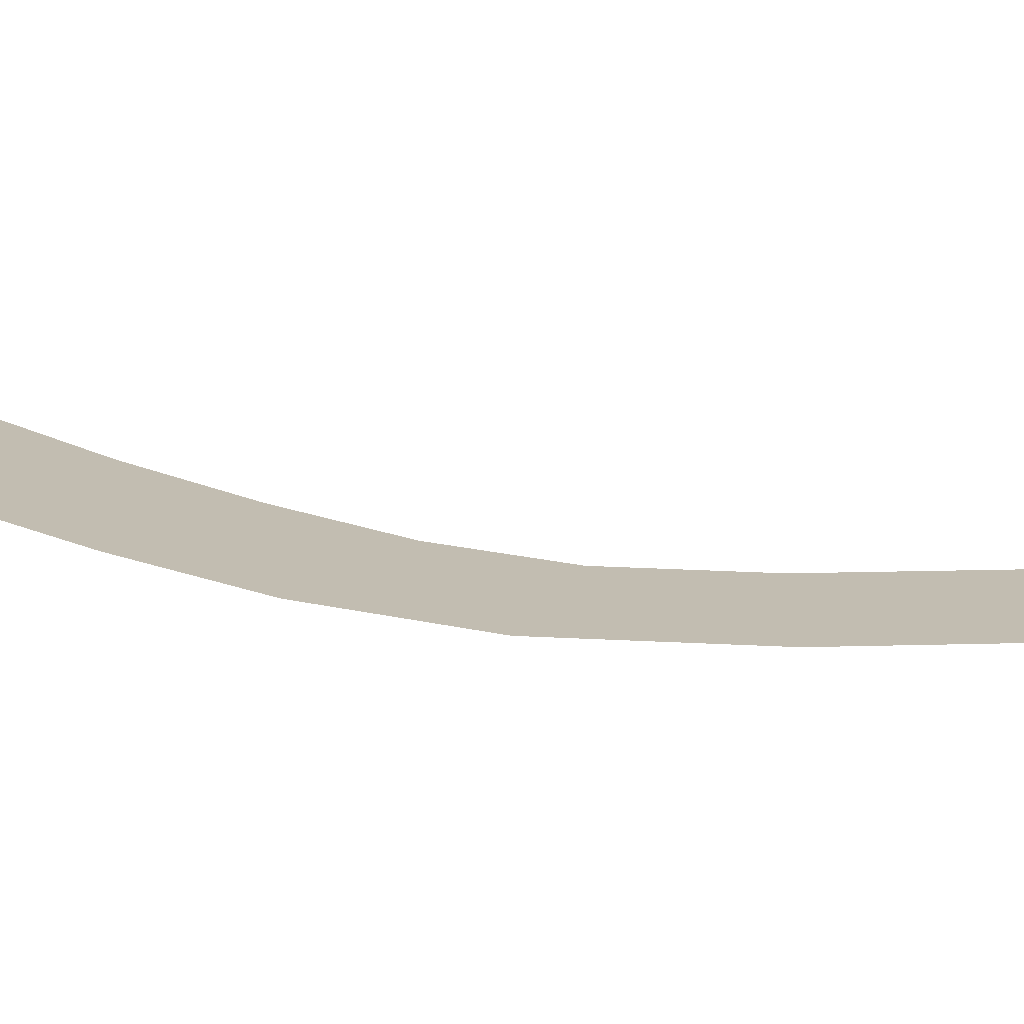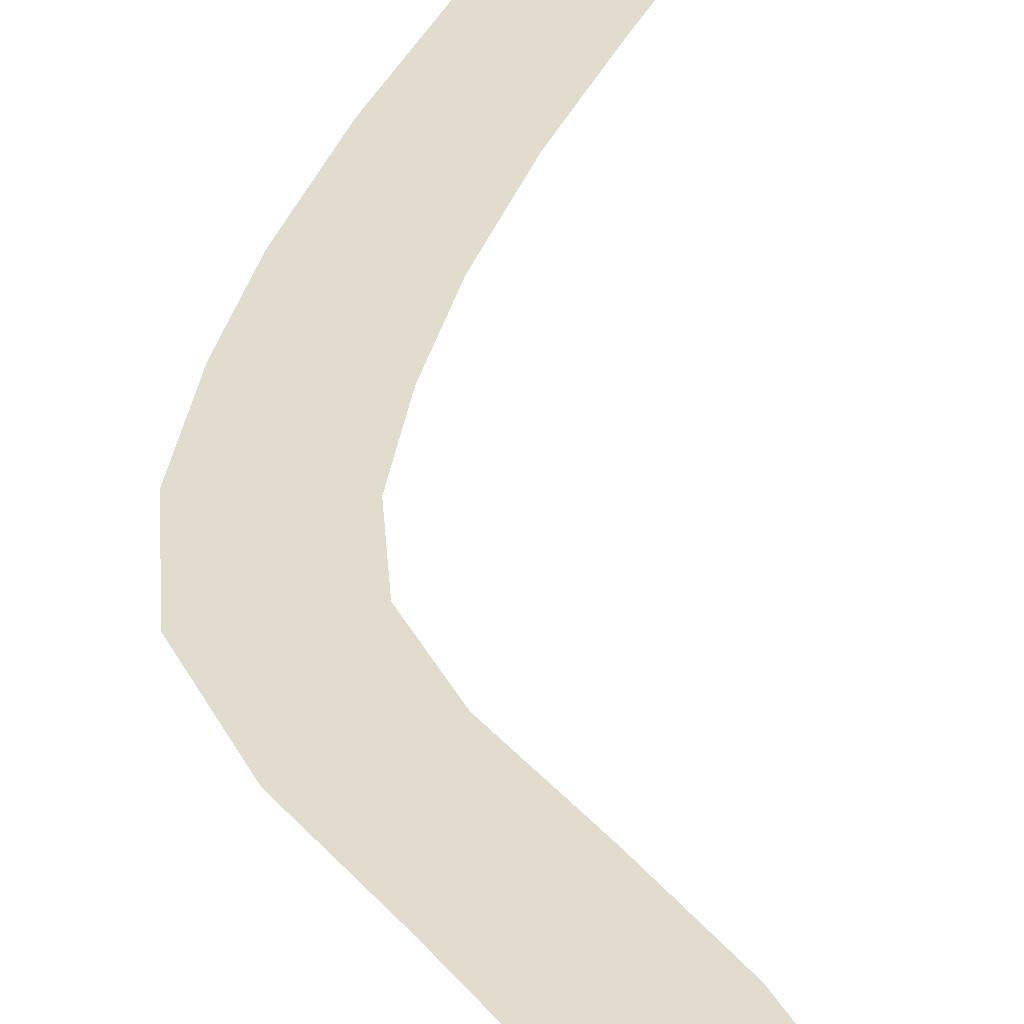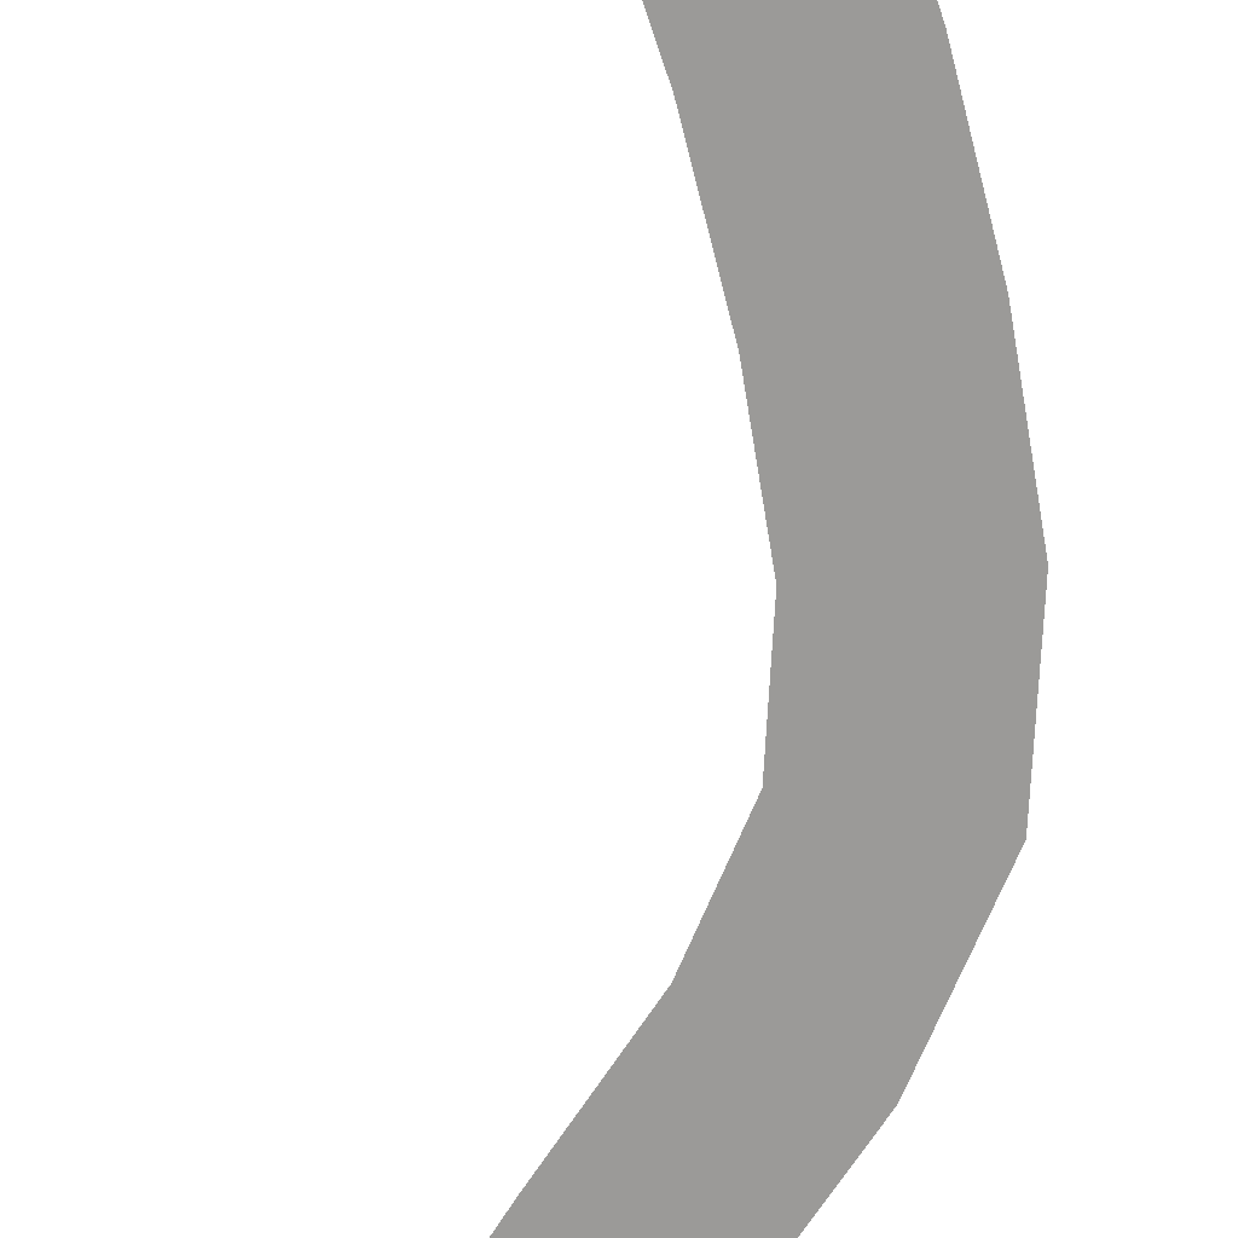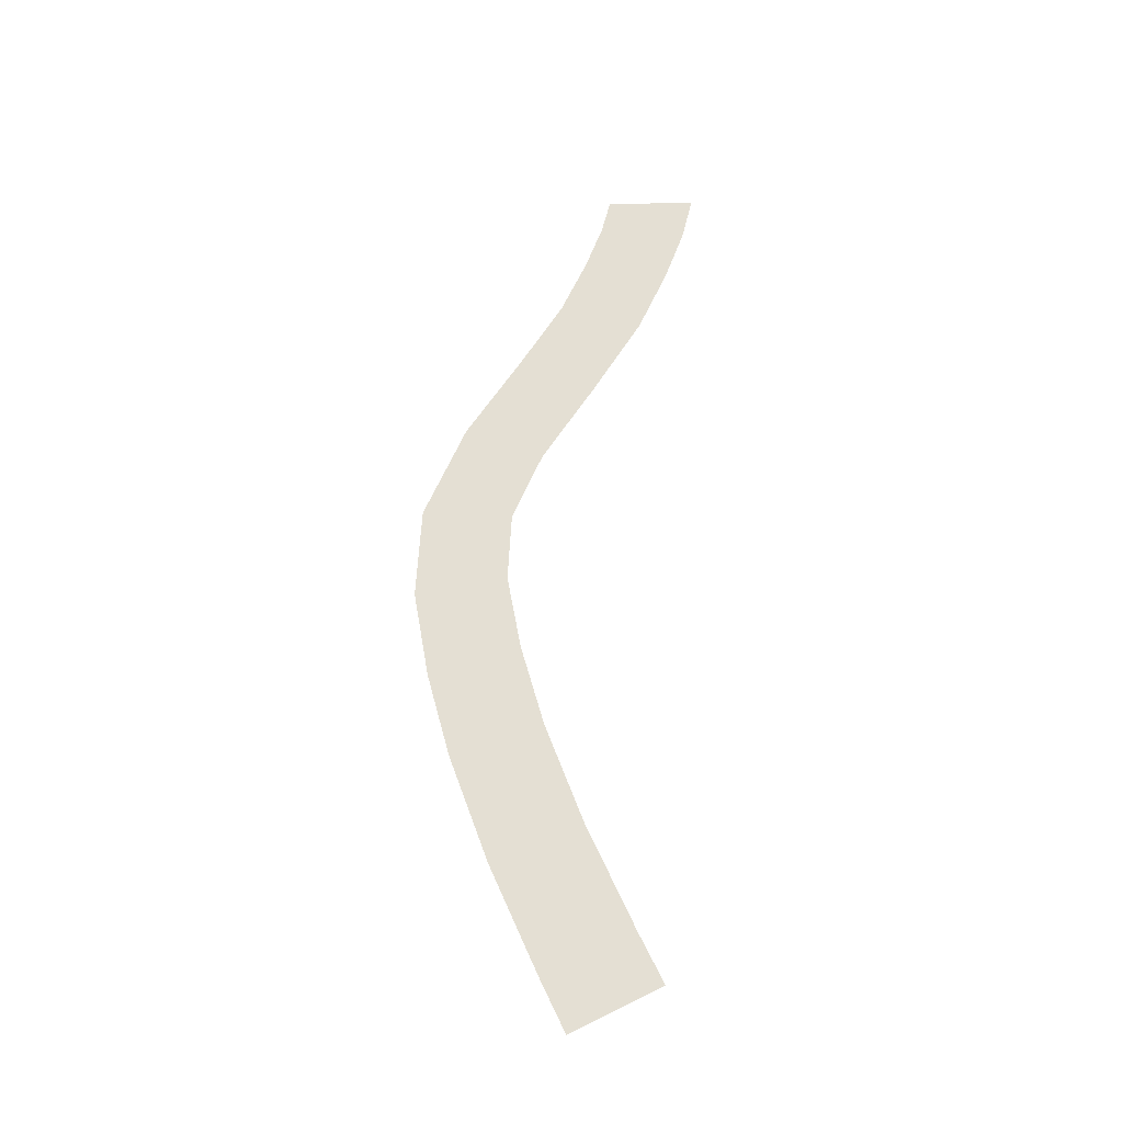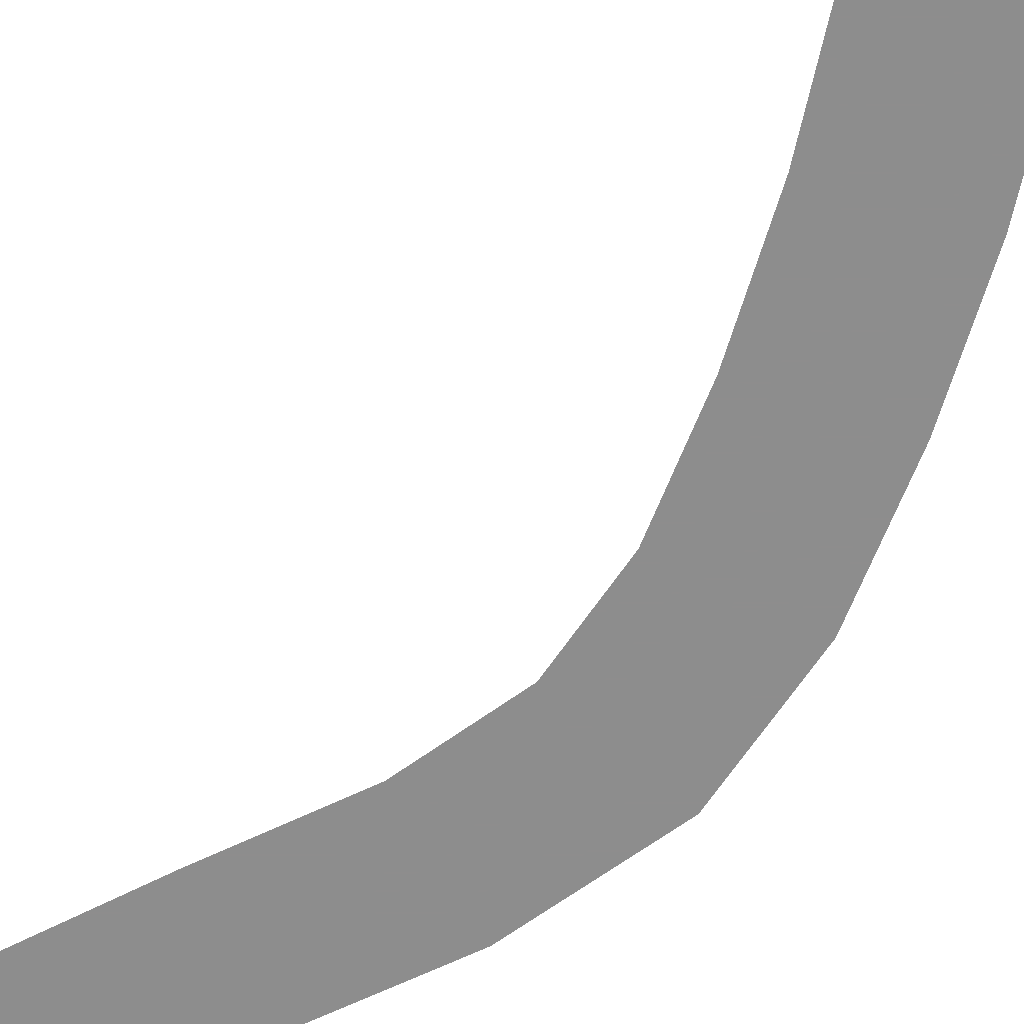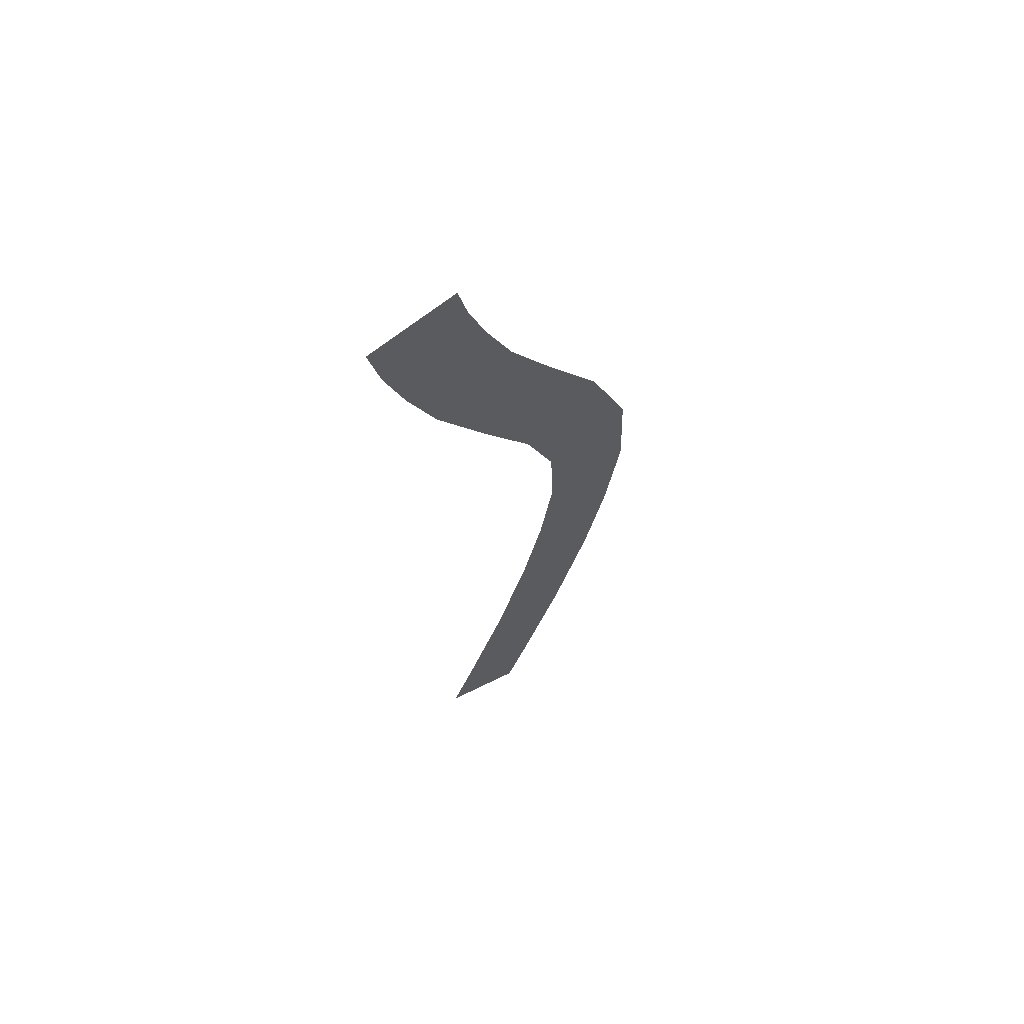
<metadata>
{"format":"obj","ext":"obj","renderer":"f3d","projection":"perspective","resolution":1024,"background":"white","views":[{"elev":16.8,"azim":-60.5,"up":"+Y"},{"elev":34.7,"azim":-1.4,"up":"+Y"},{"elev":-69.4,"azim":179.4,"up":"+Y"},{"elev":-37.0,"azim":10.1,"up":"+Z"},{"elev":-64.6,"azim":148.6,"up":"+Y"},{"elev":64.9,"azim":144.9,"up":"+Z"}]}
</metadata>
<code>
v 11.55 -3e-06 -191.6
v 20.18 -4e-06 -211.3
v 28.33 -4e-06 -207.6
v 19.76 -3e-06 -188
v 3.341 -3e-06 -195.1
v 12.03 -4e-06 -215
v -20.72 -2e-06 -105.9
v -6.216 -3e-06 -148.2
v 2.116 -3e-06 -145
v -12.07 -2e-06 -103.6
v -29.36 -2e-06 -108.1
v -14.55 -3e-06 -151.5
v -35.54 -1e-06 -37.38
v -29.76 -1e-06 -70.94
v -21.06 -1e-06 -68.88
v -26.59 -1e-06 -36.59
v -44.48 -0 -38.16
v -38.46 -1e-06 -72.99
v -21.28 1e-06 25.49
v -34.15 0 -5.888
v -25.26 -0 -7.657
v -13.49 0 21.04
v -29.06 1e-06 29.94
v -43.05 0 -4.119
v 18.49 1e-06 88.92
v -0.2141 1e-06 58.22
v 7.188 1e-06 53.22
v 26.56 1e-06 85.07
v 10.41 2e-06 92.78
v -7.616 1e-06 63.22
v 37.49 2e-06 136.2
v 29.67 2e-06 114.3
v 37.96 2e-06 111
v 46.06 2e-06 133.6
v 28.93 2e-06 138.8
v 21.38 2e-06 117.6
v -4.868 -3e-06 -198.6
v 3.884 -4e-06 -218.6
v 12.03 -4e-06 -215
v 3.341 -3e-06 -195.1
v -13.08 -3e-06 -202.1
v -4.263 -4e-06 -222.3
v -38 -2e-06 -110.4
v -22.88 -3e-06 -154.7
v -14.55 -3e-06 -151.5
v -29.36 -2e-06 -108.1
v -46.64 -2e-06 -112.7
v -31.21 -3e-06 -157.9
v -53.43 -0 -38.95
v -47.16 -1e-06 -75.05
v -38.46 -1e-06 -72.99
v -44.48 -0 -38.16
v -62.38 -0 -39.73
v -55.86 -1e-06 -77.11
v -36.85 1e-06 34.4
v -51.94 0 -2.35
v -43.05 0 -4.119
v -29.06 1e-06 29.94
v -44.63 1e-06 38.85
v -60.83 0 -0.5813
v 2.329 2e-06 96.63
v -15.02 1e-06 68.22
v -7.616 1e-06 63.22
v 10.41 2e-06 92.78
v -5.749 2e-06 100.5
v -22.42 1e-06 73.22
v 20.37 2e-06 141.4
v 13.09 2e-06 121
v 21.38 2e-06 117.6
v 28.93 2e-06 138.8
v 11.81 3e-06 144
v 4.799 2e-06 124.3
v -6.216 -3e-06 -148.2
v 11.55 -3e-06 -191.6
v 19.76 -3e-06 -188
v 2.116 -3e-06 -145
v -14.55 -3e-06 -151.5
v 3.341 -3e-06 -195.1
v -29.76 -1e-06 -70.94
v -20.72 -2e-06 -105.9
v -12.07 -2e-06 -103.6
v -21.06 -1e-06 -68.88
v -38.46 -1e-06 -72.99
v -29.36 -2e-06 -108.1
v -34.15 0 -5.888
v -35.54 -1e-06 -37.38
v -26.59 -1e-06 -36.59
v -25.26 -0 -7.657
v -43.05 0 -4.119
v -44.48 -0 -38.16
v -0.2141 1e-06 58.22
v -21.28 1e-06 25.49
v -13.49 0 21.04
v 7.188 1e-06 53.22
v -7.616 1e-06 63.22
v -29.06 1e-06 29.94
v 29.67 2e-06 114.3
v 18.49 1e-06 88.92
v 26.56 1e-06 85.07
v 37.96 2e-06 111
v 21.38 2e-06 117.6
v 10.41 2e-06 92.78
v 41.89 2e-06 154.9
v 37.49 2e-06 136.2
v 46.06 2e-06 133.6
v 50.71 2e-06 153.5
v 33.06 3e-06 156.3
v 28.93 2e-06 138.8
v -22.88 -3e-06 -154.7
v -4.868 -3e-06 -198.6
v 3.341 -3e-06 -195.1
v -14.55 -3e-06 -151.5
v -31.21 -3e-06 -157.9
v -13.08 -3e-06 -202.1
v -47.16 -1e-06 -75.05
v -38 -2e-06 -110.4
v -29.36 -2e-06 -108.1
v -38.46 -1e-06 -72.99
v -55.86 -1e-06 -77.11
v -46.64 -2e-06 -112.7
v -51.94 0 -2.35
v -53.43 -0 -38.95
v -44.48 -0 -38.16
v -43.05 0 -4.119
v -60.83 0 -0.5813
v -62.38 -0 -39.73
v -15.02 1e-06 68.22
v -36.85 1e-06 34.4
v -29.06 1e-06 29.94
v -7.616 1e-06 63.22
v -22.42 1e-06 73.22
v -44.63 1e-06 38.85
v 13.09 2e-06 121
v 2.329 2e-06 96.63
v 10.41 2e-06 92.78
v 21.38 2e-06 117.6
v 4.799 2e-06 124.3
v -5.749 2e-06 100.5
v 24.24 3e-06 157.6
v 20.37 2e-06 141.4
v 28.93 2e-06 138.8
v 33.06 3e-06 156.3
v 15.41 3e-06 159
v 11.81 3e-06 144
f 6 5 2
f 5 1 2
f 2 1 3
f 1 4 3
f 3 4 4
f 4 12 4
f 4 12 12
f 12 11 12
f 12 11 8
f 11 7 8
f 8 7 9
f 7 10 9
f 9 10 10
f 10 18 10
f 10 18 18
f 18 17 18
f 18 17 14
f 17 13 14
f 14 13 15
f 13 16 15
f 15 16 16
f 16 24 16
f 16 24 24
f 24 23 24
f 24 23 20
f 23 19 20
f 20 19 21
f 19 22 21
f 21 22 22
f 22 30 22
f 22 30 30
f 30 29 30
f 30 29 26
f 29 25 26
f 26 25 27
f 25 28 27
f 27 28 28
f 28 36 28
f 28 36 36
f 36 35 36
f 36 35 32
f 35 31 32
f 32 31 33
f 31 34 33
f 33 34 34
f 34 42 34
f 34 42 42
f 42 41 42
f 42 41 38
f 41 37 38
f 38 37 39
f 37 40 39
f 39 40 40
f 40 48 40
f 40 48 48
f 48 47 48
f 48 47 44
f 47 43 44
f 44 43 45
f 43 46 45
f 45 46 46
f 46 54 46
f 46 54 54
f 54 53 54
f 54 53 50
f 53 49 50
f 50 49 51
f 49 52 51
f 51 52 52
f 52 60 52
f 52 60 60
f 60 59 60
f 60 59 56
f 59 55 56
f 56 55 57
f 55 58 57
f 57 58 58
f 58 66 58
f 58 66 66
f 66 65 66
f 66 65 62
f 65 61 62
f 62 61 63
f 61 64 63
f 63 64 64
f 64 72 64
f 64 72 72
f 72 71 72
f 72 71 68
f 71 67 68
f 68 67 69
f 67 70 69
f 69 70 70
f 70 78 70
f 70 78 78
f 78 77 78
f 78 77 74
f 77 73 74
f 74 73 75
f 73 76 75
f 75 76 76
f 76 84 76
f 76 84 84
f 84 83 84
f 84 83 80
f 83 79 80
f 80 79 81
f 79 82 81
f 81 82 82
f 82 90 82
f 82 90 90
f 90 89 90
f 90 89 86
f 89 85 86
f 86 85 87
f 85 88 87
f 87 88 88
f 88 96 88
f 88 96 96
f 96 95 96
f 96 95 92
f 95 91 92
f 92 91 93
f 91 94 93
f 93 94 94
f 94 102 94
f 94 102 102
f 102 101 102
f 102 101 98
f 101 97 98
f 98 97 99
f 97 100 99
f 99 100 100
f 100 108 100
f 100 108 108
f 108 107 108
f 108 107 104
f 107 103 104
f 104 103 105
f 103 106 105
f 105 106 106
f 106 114 106
f 106 114 114
f 114 113 114
f 114 113 110
f 113 109 110
f 110 109 111
f 109 112 111
f 111 112 112
f 112 120 112
f 112 120 120
f 120 119 120
f 120 119 116
f 119 115 116
f 116 115 117
f 115 118 117
f 117 118 118
f 118 126 118
f 118 126 126
f 126 125 126
f 126 125 122
f 125 121 122
f 122 121 123
f 121 124 123
f 123 124 124
f 124 132 124
f 124 132 132
f 132 131 132
f 132 131 128
f 131 127 128
f 128 127 129
f 127 130 129
f 129 130 130
f 130 138 130
f 130 138 138
f 138 137 138
f 138 137 134
f 137 133 134
f 134 133 135
f 133 136 135
f 135 136 136
f 136 144 136
f 136 144 144
f 144 143 144
f 144 143 140
f 143 139 140
f 140 139 141
f 139 142 141

</code>
